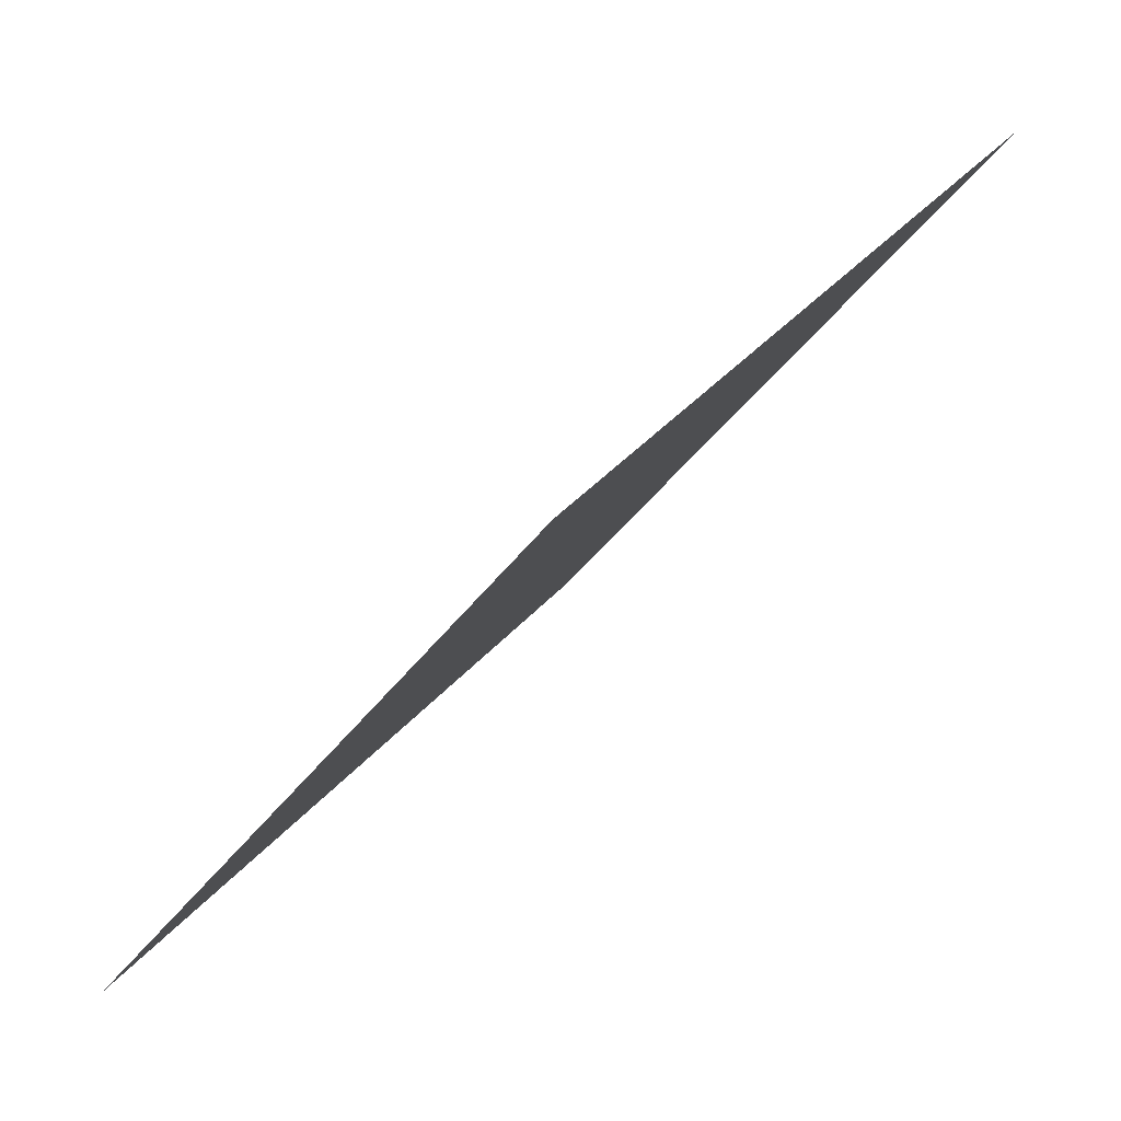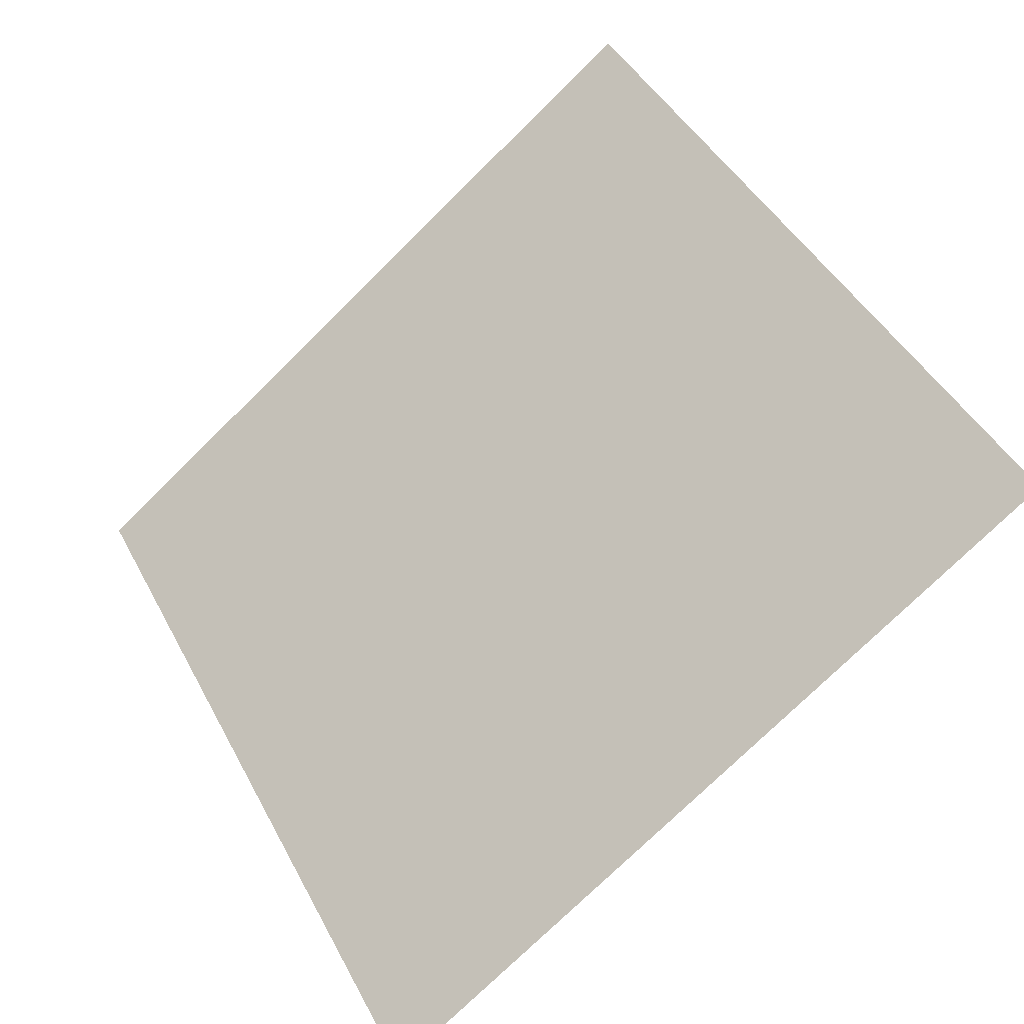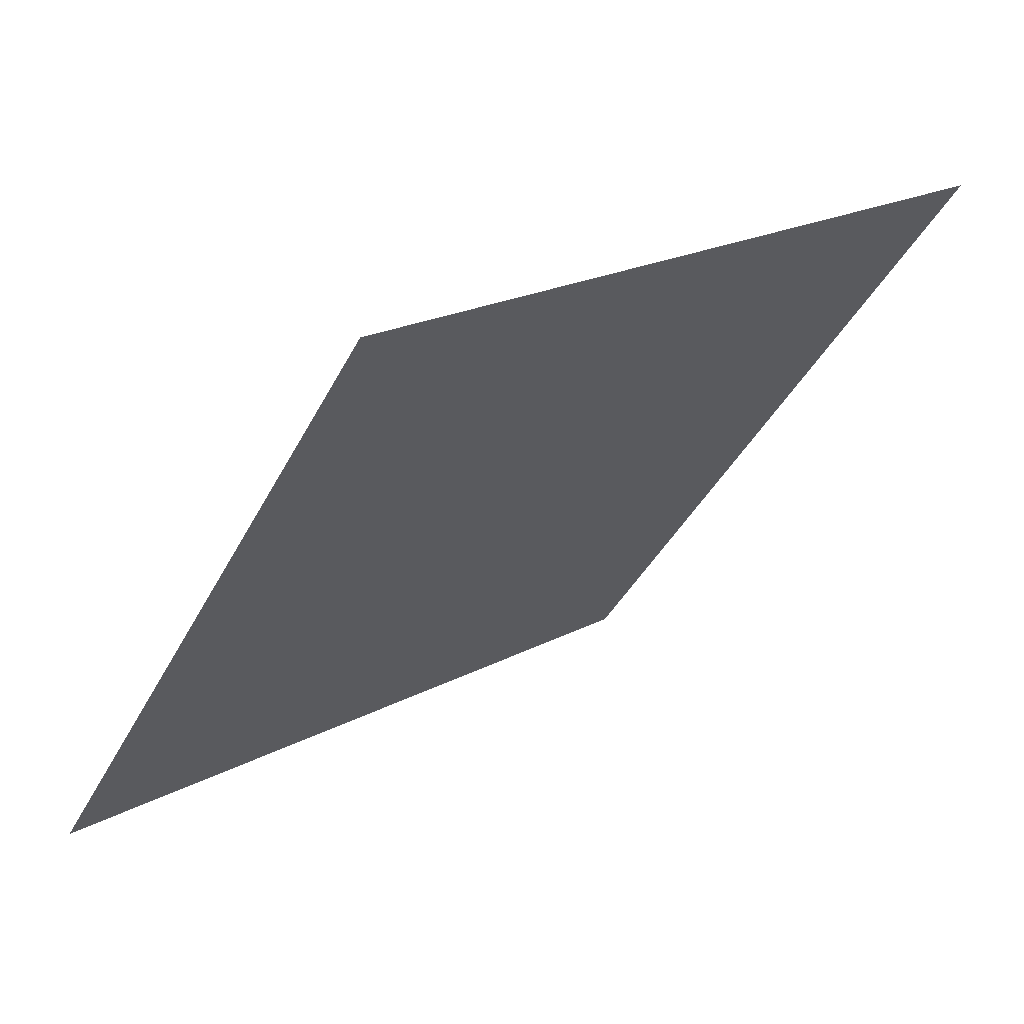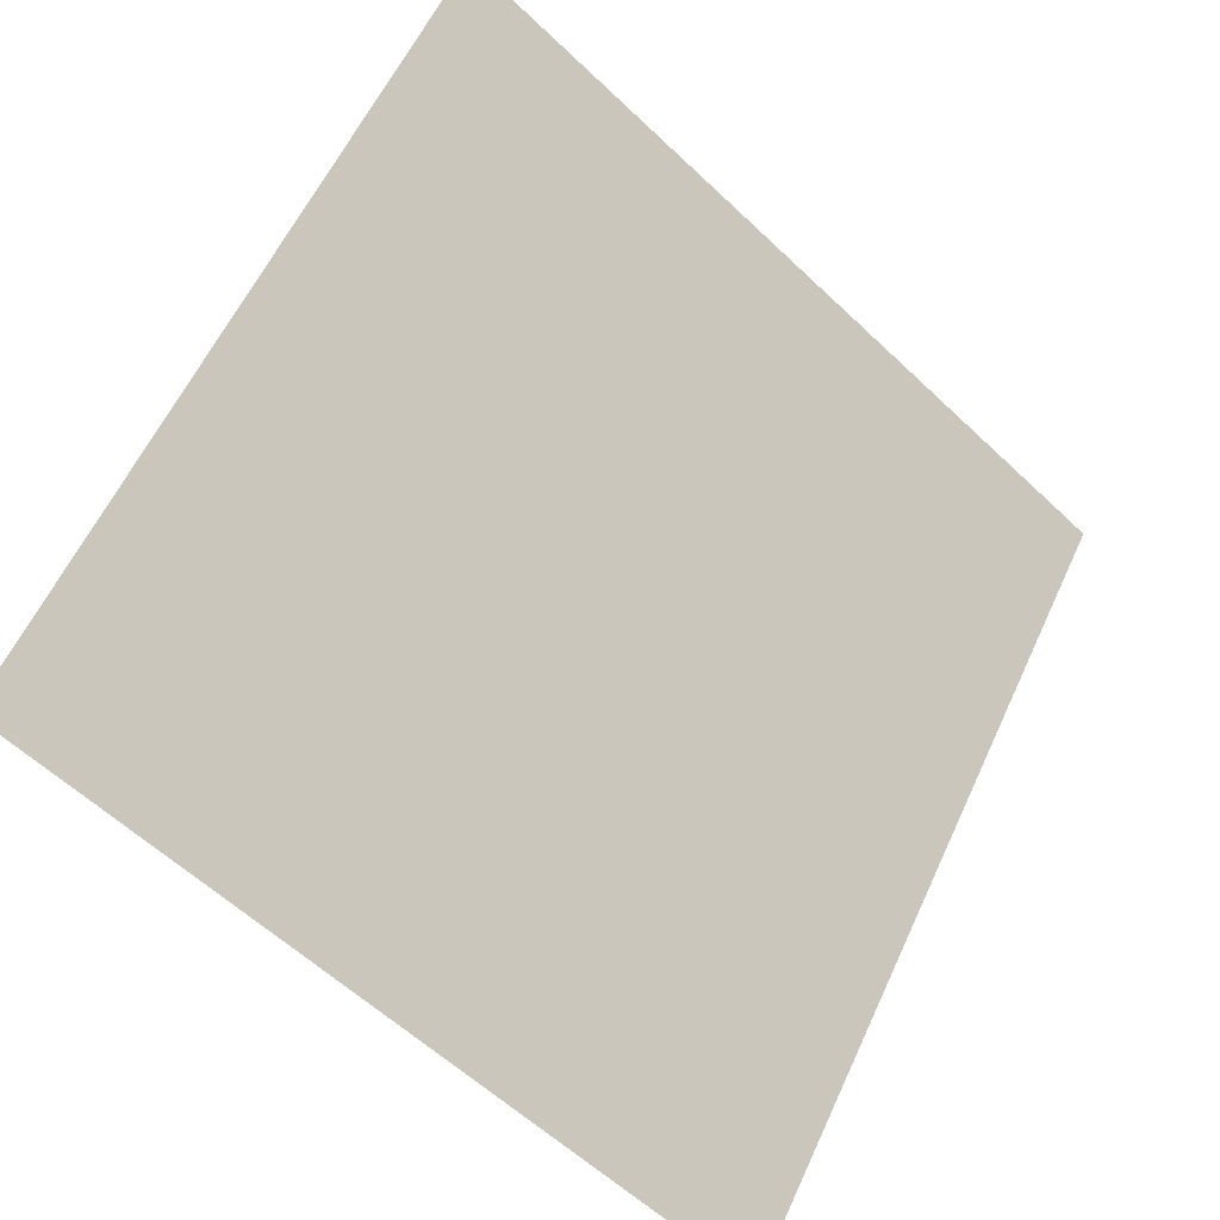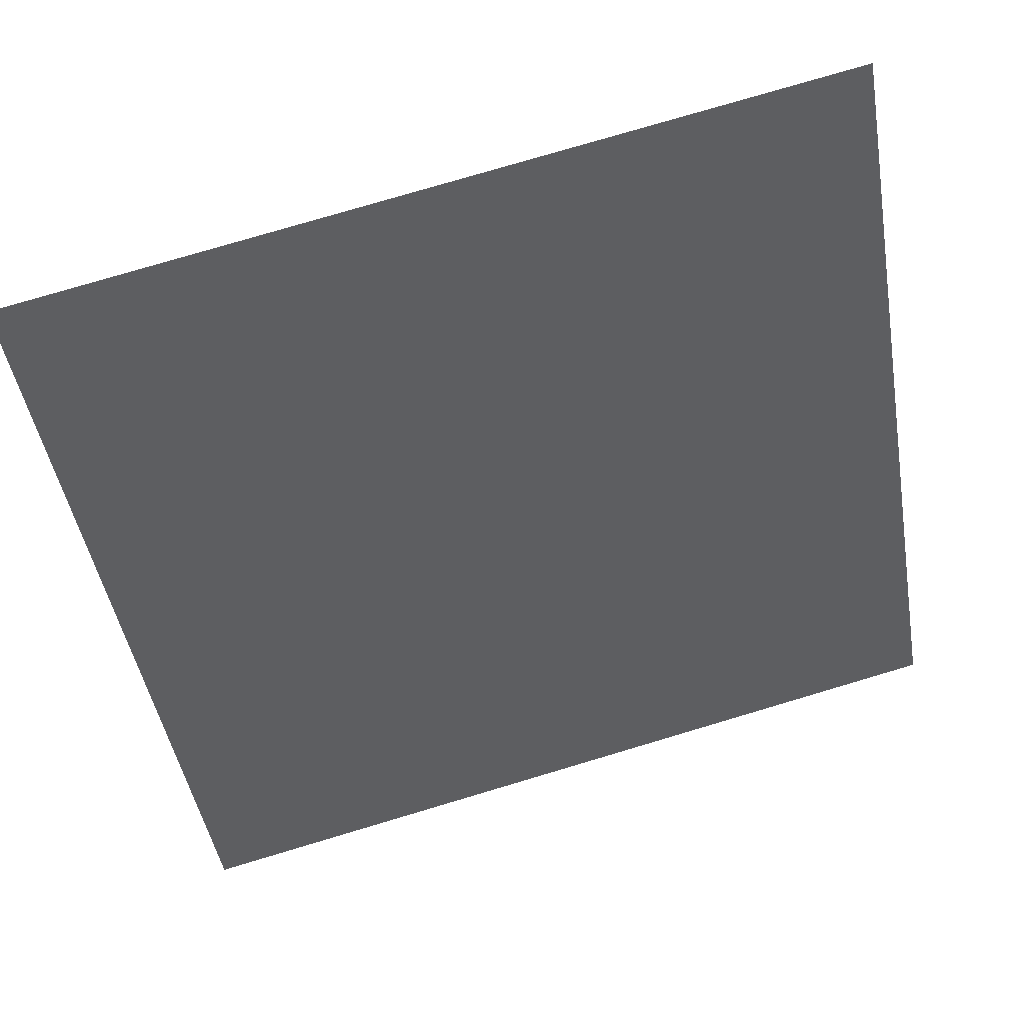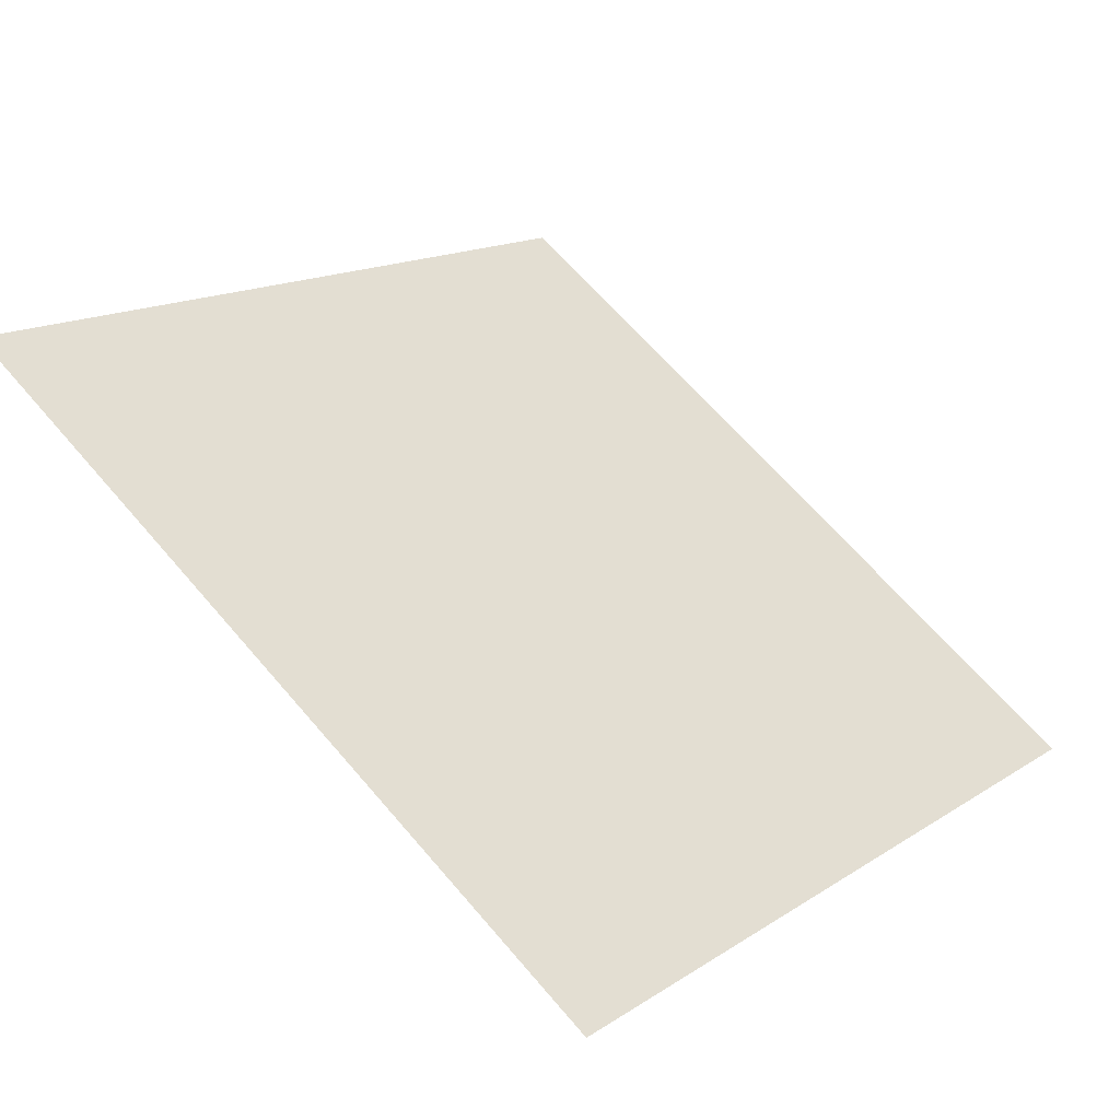
<metadata>
{"format":"obj","ext":"obj","renderer":"f3d","projection":"perspective","resolution":1024,"background":"white","views":[{"elev":31.3,"azim":120.1,"up":"+Z"},{"elev":45.8,"azim":-115.9,"up":"+Y"},{"elev":-38.9,"azim":-114.6,"up":"+Y"},{"elev":-59.3,"azim":134.2,"up":"+Z"},{"elev":79.9,"azim":-17.9,"up":"+Z"},{"elev":63.9,"azim":49.9,"up":"+Y"}]}
</metadata>
<code>
v 0.08984 0.713 0.4117
v 0.08328 0.7132 0.4118
v 0.08339 0.7171 0.417
v 0.08995 0.717 0.4169
f 4 3 2 1

</code>
